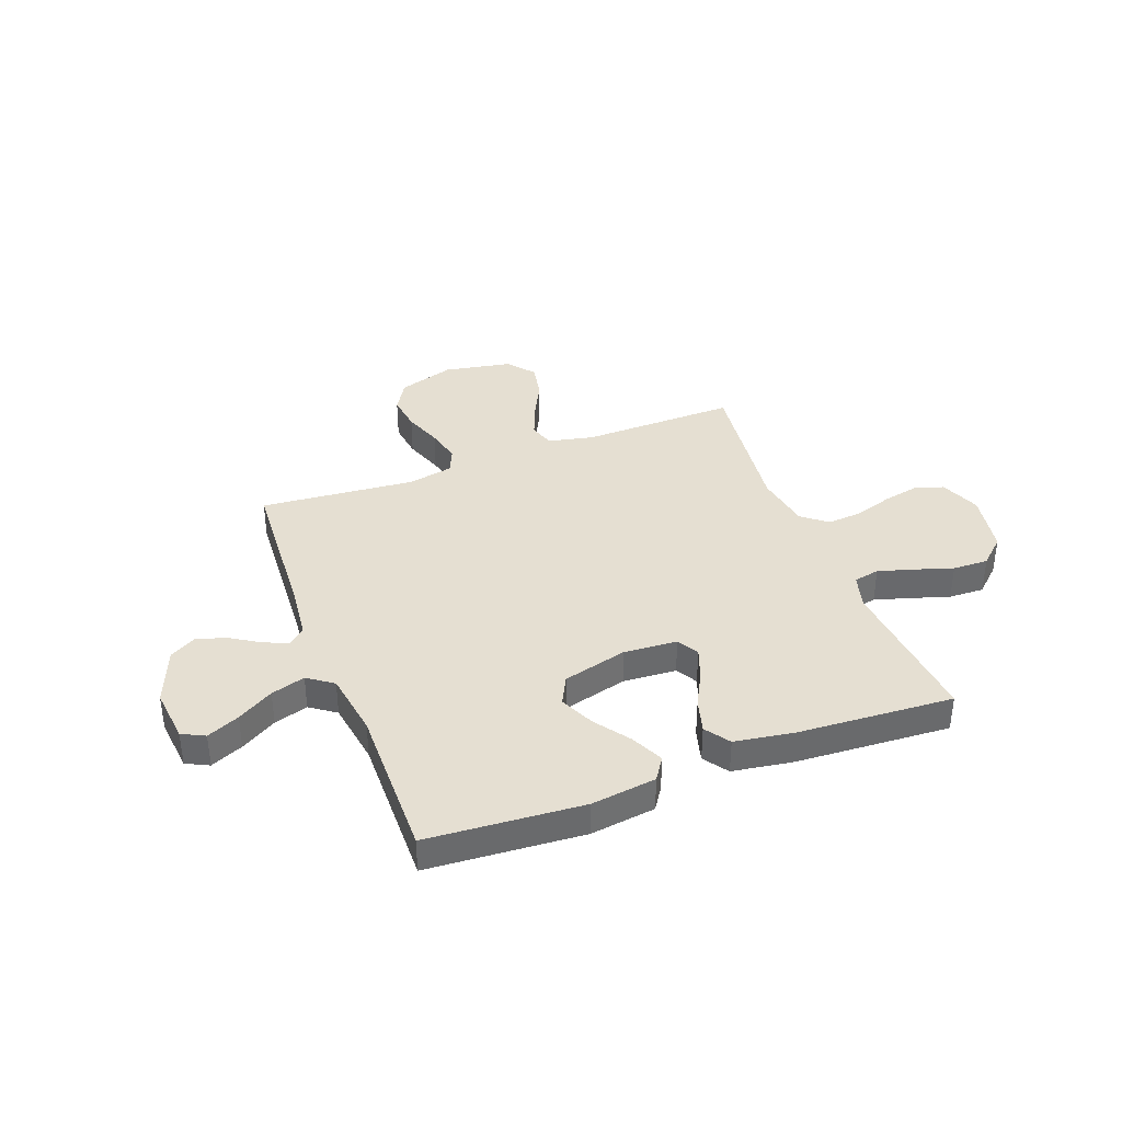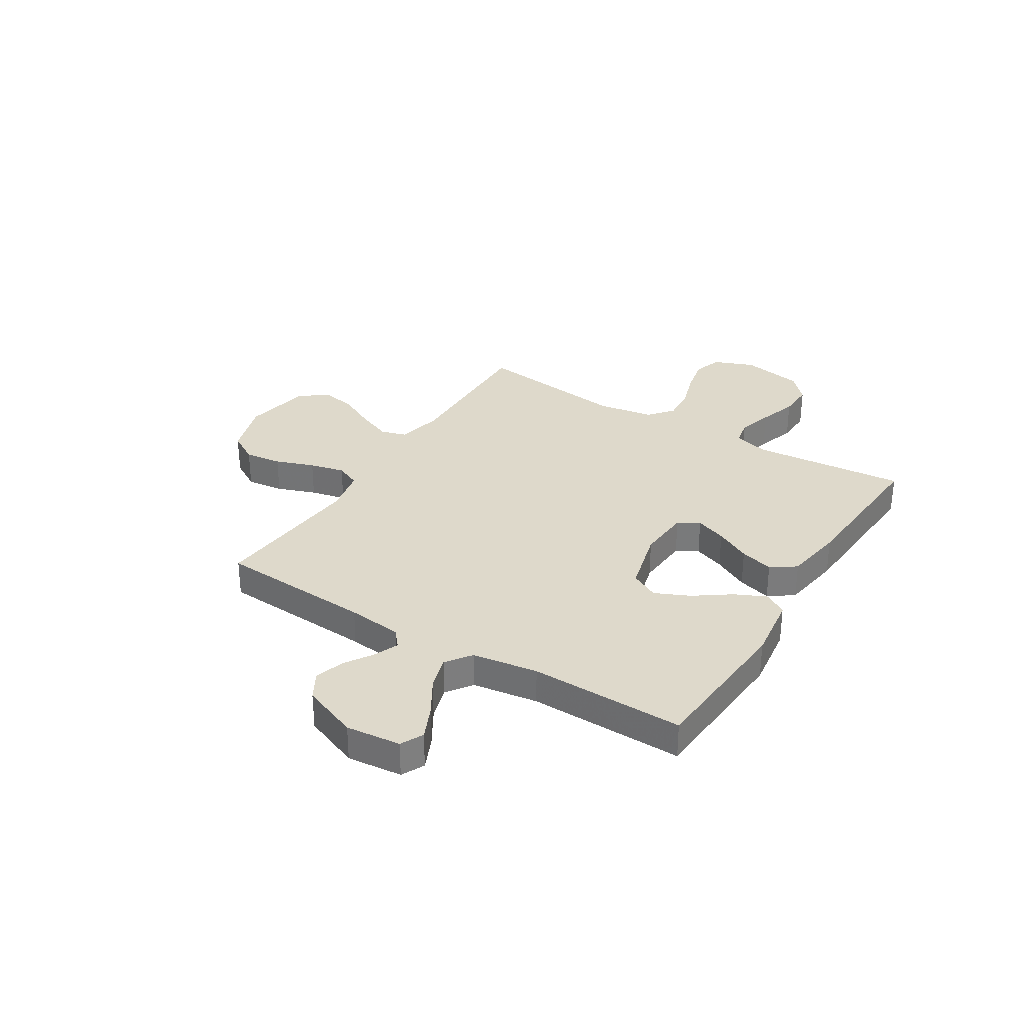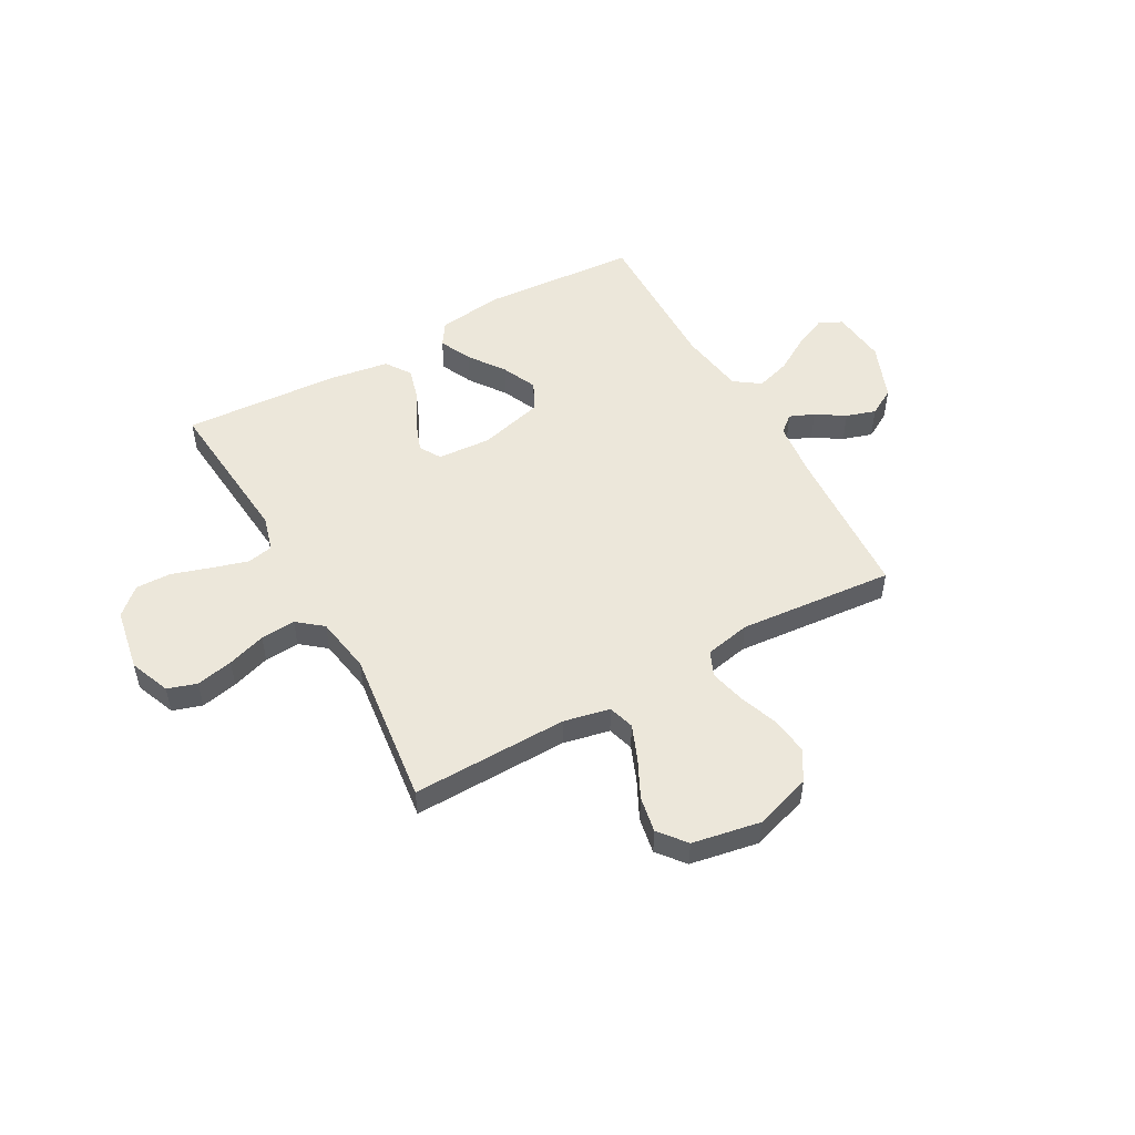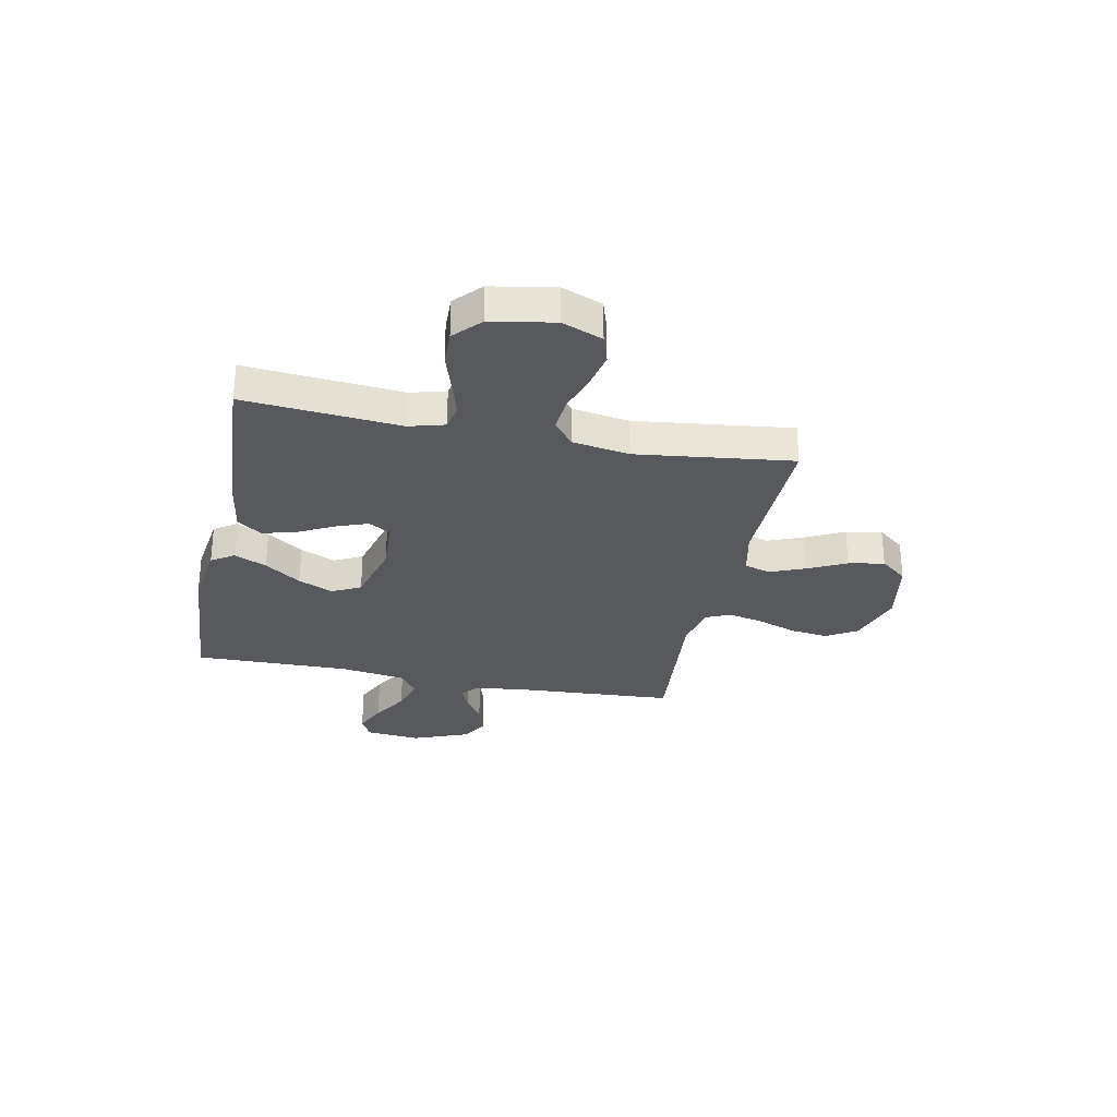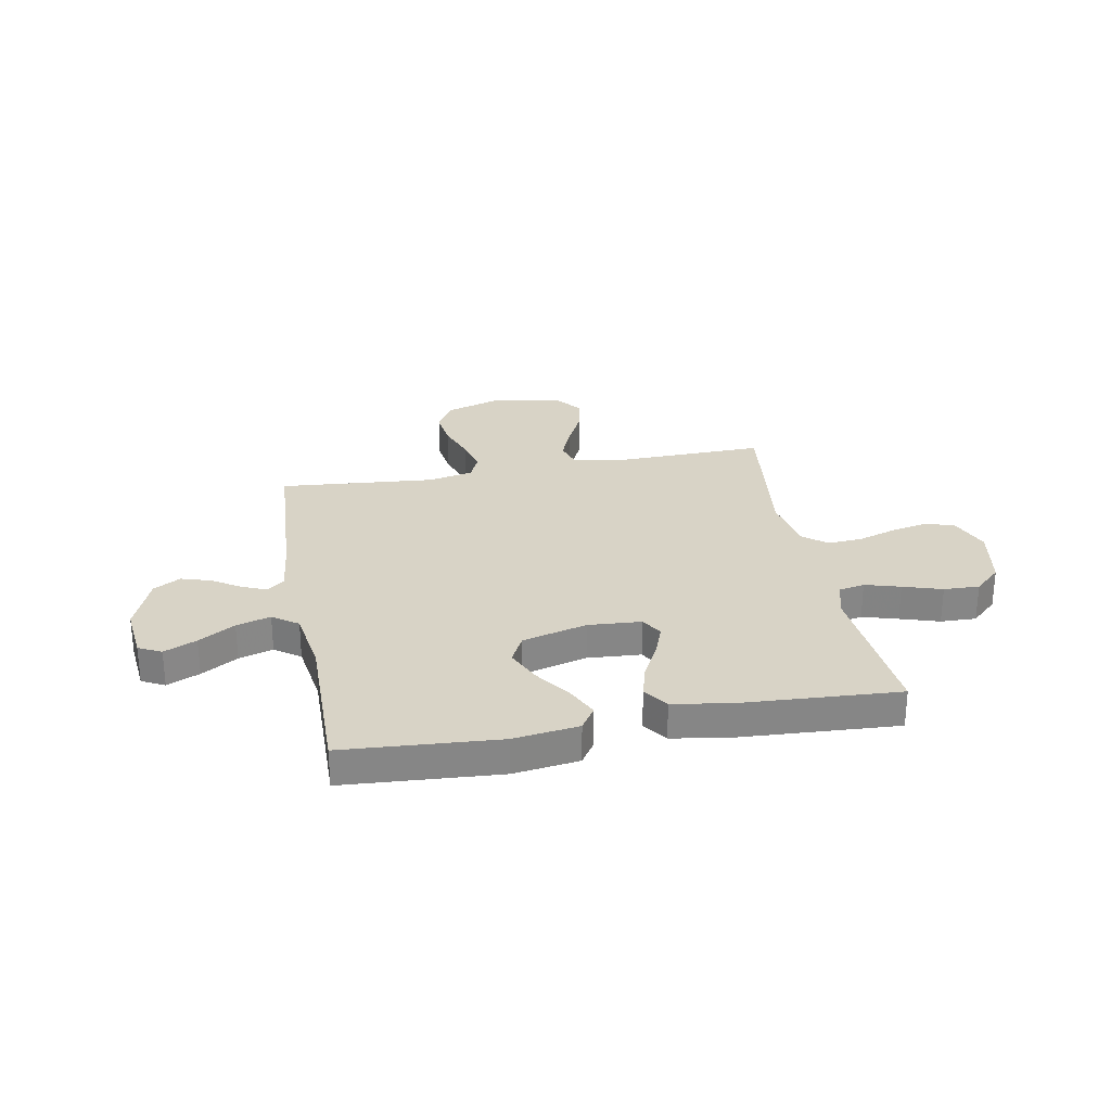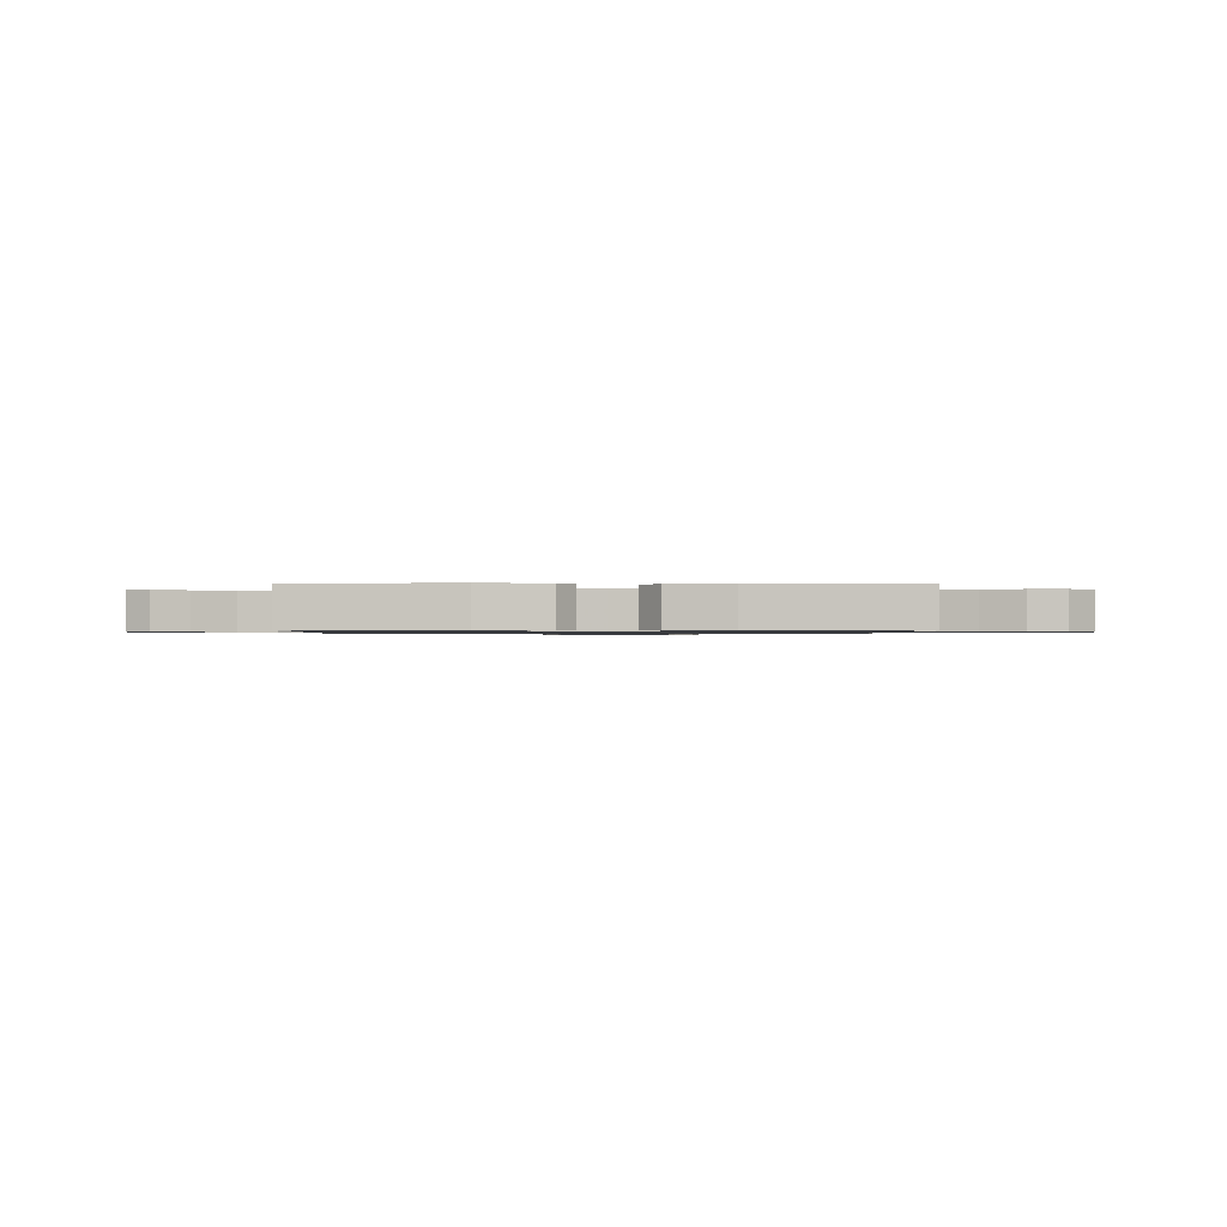
<metadata>
{"format":"obj","ext":"obj","renderer":"f3d","projection":"perspective","resolution":1024,"background":"white","views":[{"elev":37.5,"azim":159.3,"up":"+Y"},{"elev":31.8,"azim":121.8,"up":"+Y"},{"elev":51.4,"azim":-29.2,"up":"+Y"},{"elev":-29.2,"azim":-101.5,"up":"+Y"},{"elev":28.2,"azim":169.4,"up":"+Y"},{"elev":-0.9,"azim":-179.4,"up":"+Y"}]}
</metadata>
<code>
v 0.5 0.07 -0.5
v 0.2 0.07 -0.521
v 0.074 0.07 -0.504
v 0.045 0.07 -0.46
v 0.074 0.07 -0.398
v 0.123 0.07 -0.329
v 0.153 0.07 -0.262
v 0.125 0.07 -0.207
v 0 0.07 -0.174
v -0.103 0.07 -0.181
v -0.127 0.07 -0.222
v -0.105 0.07 -0.282
v -0.069 0.07 -0.351
v -0.051 0.07 -0.416
v -0.084 0.07 -0.464
v -0.2 0.07 -0.482
v -0.5 0.07 -0.5
v -0.474 0.07 -0.2
v -0.493 0.07 -0.132
v -0.543 0.07 -0.122
v -0.611 0.07 -0.142
v -0.686 0.07 -0.166
v -0.755 0.07 -0.168
v -0.806 0.07 -0.121
v -0.828 0.07 0
v -0.797 0.07 0.078
v -0.741 0.07 0.096
v -0.67 0.07 0.081
v -0.596 0.07 0.057
v -0.529 0.07 0.052
v -0.481 0.07 0.091
v -0.463 0.07 0.2
v -0.5 0.07 0.5
v -0.2 0.07 0.494
v -0.111 0.07 0.513
v -0.096 0.07 0.563
v -0.123 0.07 0.63
v -0.16 0.07 0.704
v -0.173 0.07 0.773
v -0.131 0.07 0.825
v 0 0.07 0.849
v 0.109 0.07 0.814
v 0.144 0.07 0.755
v 0.135 0.07 0.683
v 0.108 0.07 0.608
v 0.092 0.07 0.54
v 0.113 0.07 0.492
v 0.2 0.07 0.474
v 0.5 0.07 0.5
v 0.518 0.07 0.2
v 0.53 0.07 0.094
v 0.563 0.07 0.066
v 0.61 0.07 0.086
v 0.665 0.07 0.121
v 0.722 0.07 0.139
v 0.774 0.07 0.109
v 0.817 0.07 0
v 0.806 0.07 -0.106
v 0.762 0.07 -0.128
v 0.699 0.07 -0.1
v 0.629 0.07 -0.058
v 0.563 0.07 -0.038
v 0.514 0.07 -0.073
v 0.495 0.07 -0.2
v 0.5 0 -0.5
v 0.2 0 -0.521
v 0.074 0 -0.504
v 0.045 0 -0.46
v 0.074 0 -0.398
v 0.123 0 -0.329
v 0.153 0 -0.262
v 0.125 0 -0.207
v 0 0 -0.174
v -0.103 0 -0.181
v -0.127 0 -0.222
v -0.105 0 -0.282
v -0.069 0 -0.351
v -0.051 0 -0.416
v -0.084 0 -0.464
v -0.2 0 -0.482
v -0.5 0 -0.5
v -0.474 0 -0.2
v -0.493 0 -0.132
v -0.543 0 -0.122
v -0.611 0 -0.142
v -0.686 0 -0.166
v -0.755 0 -0.168
v -0.806 0 -0.121
v -0.828 0 0
v -0.797 0 0.078
v -0.741 0 0.096
v -0.67 0 0.081
v -0.596 0 0.057
v -0.529 0 0.052
v -0.481 0 0.091
v -0.463 0 0.2
v -0.5 0 0.5
v -0.2 0 0.494
v -0.111 0 0.513
v -0.096 0 0.563
v -0.123 0 0.63
v -0.16 0 0.704
v -0.173 0 0.773
v -0.131 0 0.825
v 0 0 0.849
v 0.109 0 0.814
v 0.144 0 0.755
v 0.135 0 0.683
v 0.108 0 0.608
v 0.092 0 0.54
v 0.113 0 0.492
v 0.2 0 0.474
v 0.5 0 0.5
v 0.518 0 0.2
v 0.53 0 0.094
v 0.563 0 0.066
v 0.61 0 0.086
v 0.665 0 0.121
v 0.722 0 0.139
v 0.774 0 0.109
v 0.817 0 0
v 0.806 0 -0.106
v 0.762 0 -0.128
v 0.699 0 -0.1
v 0.629 0 -0.058
v 0.563 0 -0.038
v 0.514 0 -0.073
v 0.495 0 -0.2
f 58 59 60 61
f 58 61 62
f 57 58 62
f 56 57 62
f 53 54 55 56
f 52 53 56 62
f 51 52 62 63
f 48 49 50
f 47 48 50 51
f 42 43 44 45
f 42 45 46
f 41 42 46
f 40 41 46
f 37 38 39 40
f 36 37 40 46
f 35 36 46 47
f 32 33 34
f 31 32 34 35
f 26 27 28 29
f 24 25 26 29
f 24 29 30
f 21 22 23 24
f 20 21 24 30
f 19 20 30 31
f 15 16 17 18
f 12 13 14 15
f 11 12 15 18
f 10 11 18 19
f 3 4 5 6
f 3 6 7
f 64 1 2 3
f 64 3 7
f 63 64 7 8
f 51 63 8 9
f 31 35 47 51
f 19 31 51
f 9 10 19 51
f 125 124 123 122
f 126 125 122
f 126 122 121
f 126 121 120
f 120 119 118 117
f 126 120 117 116
f 127 126 116 115
f 114 113 112
f 115 114 112 111
f 109 108 107 106
f 110 109 106
f 110 106 105
f 110 105 104
f 104 103 102 101
f 110 104 101 100
f 111 110 100 99
f 98 97 96
f 99 98 96 95
f 93 92 91 90
f 93 90 89 88
f 94 93 88
f 88 87 86 85
f 94 88 85 84
f 95 94 84 83
f 82 81 80 79
f 79 78 77 76
f 82 79 76 75
f 83 82 75 74
f 70 69 68 67
f 71 70 67
f 67 66 65 128
f 71 67 128
f 72 71 128 127
f 73 72 127 115
f 115 111 99 95
f 115 95 83
f 115 83 74 73
f 1 65 66 2
f 2 66 67 3
f 3 67 68 4
f 4 68 69 5
f 5 69 70 6
f 6 70 71 7
f 7 71 72 8
f 8 72 73 9
f 9 73 74 10
f 10 74 75 11
f 11 75 76 12
f 12 76 77 13
f 13 77 78 14
f 14 78 79 15
f 15 79 80 16
f 16 80 81 17
f 17 81 82 18
f 18 82 83 19
f 19 83 84 20
f 20 84 85 21
f 21 85 86 22
f 22 86 87 23
f 23 87 88 24
f 24 88 89 25
f 25 89 90 26
f 26 90 91 27
f 27 91 92 28
f 28 92 93 29
f 29 93 94 30
f 30 94 95 31
f 31 95 96 32
f 32 96 97 33
f 33 97 98 34
f 34 98 99 35
f 35 99 100 36
f 36 100 101 37
f 37 101 102 38
f 38 102 103 39
f 39 103 104 40
f 40 104 105 41
f 41 105 106 42
f 42 106 107 43
f 43 107 108 44
f 44 108 109 45
f 45 109 110 46
f 46 110 111 47
f 47 111 112 48
f 48 112 113 49
f 49 113 114 50
f 50 114 115 51
f 51 115 116 52
f 52 116 117 53
f 53 117 118 54
f 54 118 119 55
f 55 119 120 56
f 56 120 121 57
f 57 121 122 58
f 58 122 123 59
f 59 123 124 60
f 60 124 125 61
f 61 125 126 62
f 62 126 127 63
f 63 127 128 64
f 64 128 65 1

</code>
